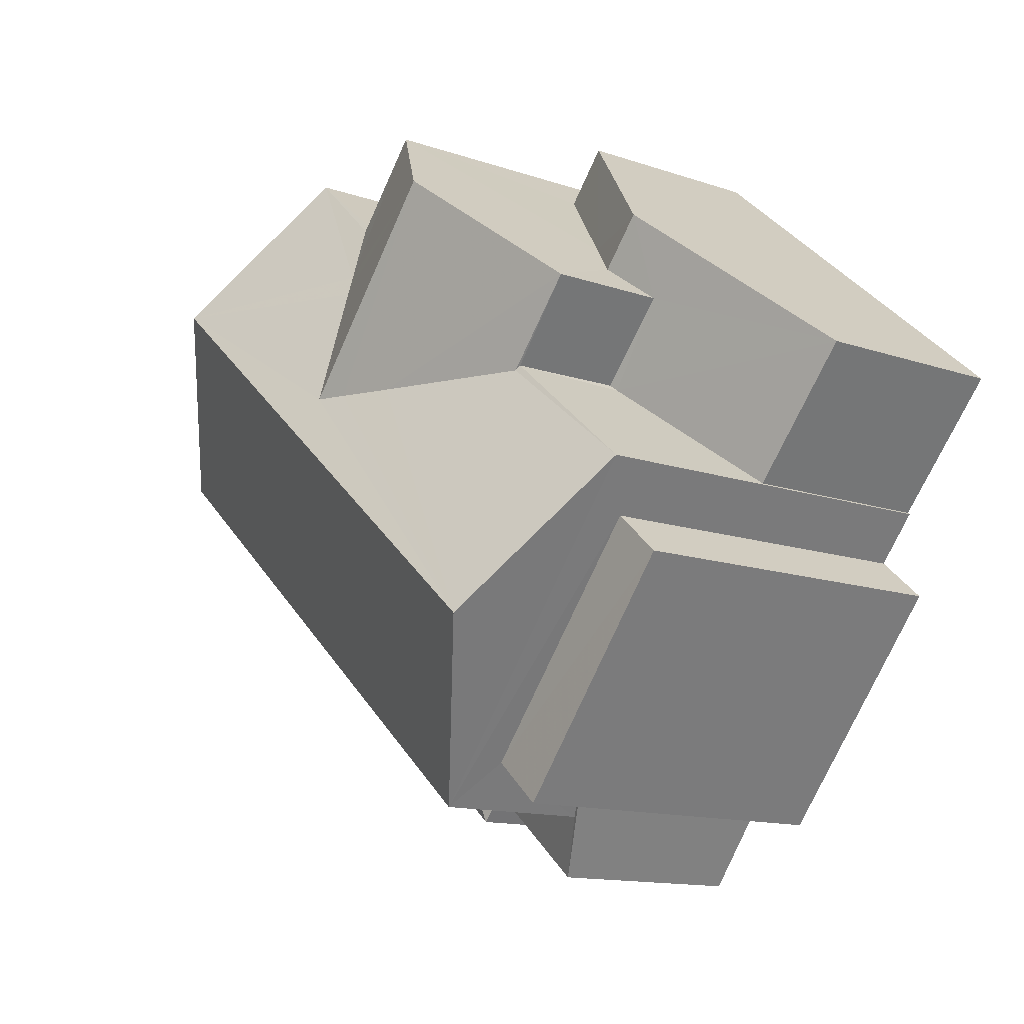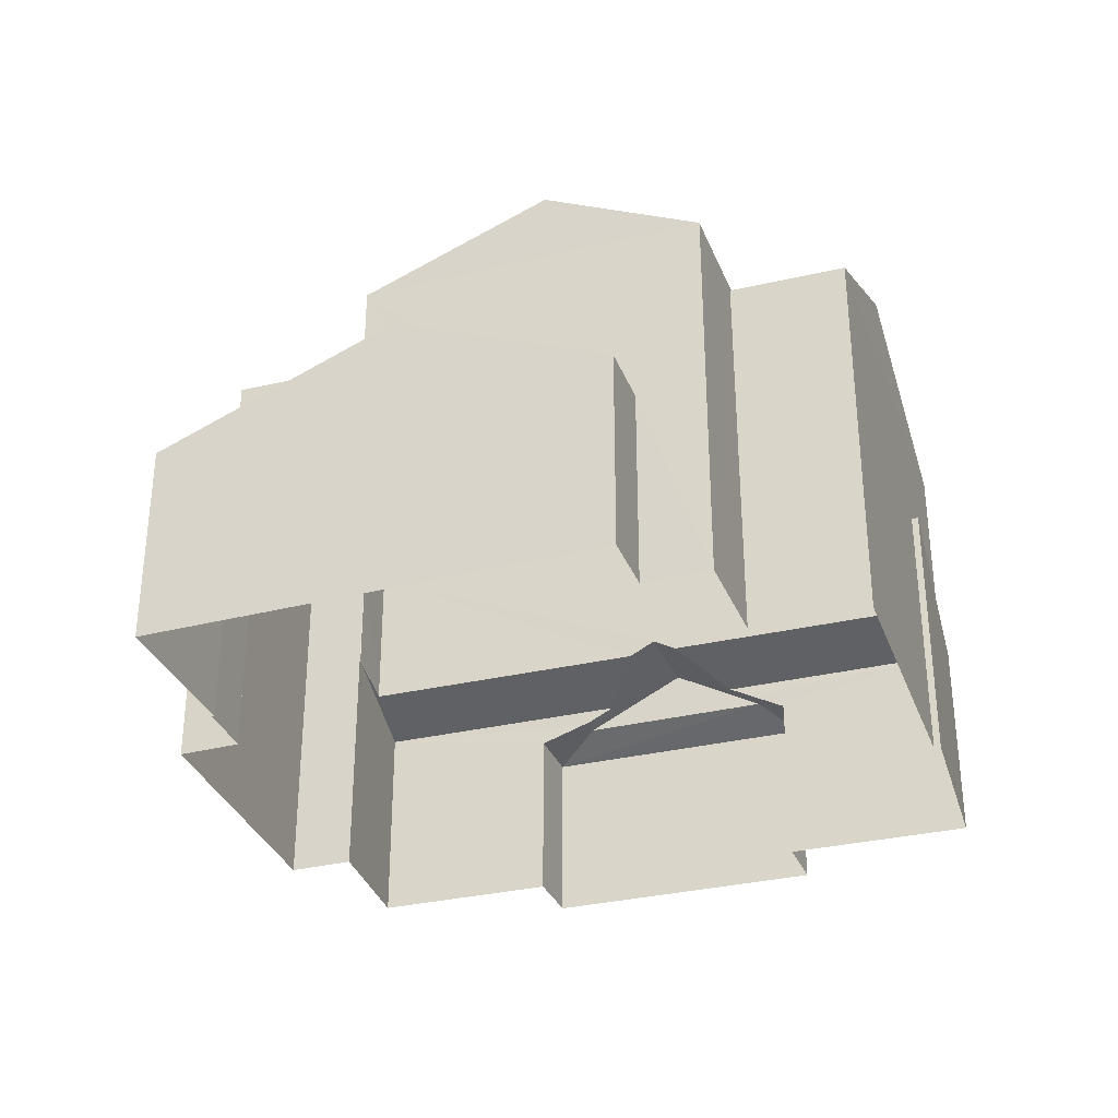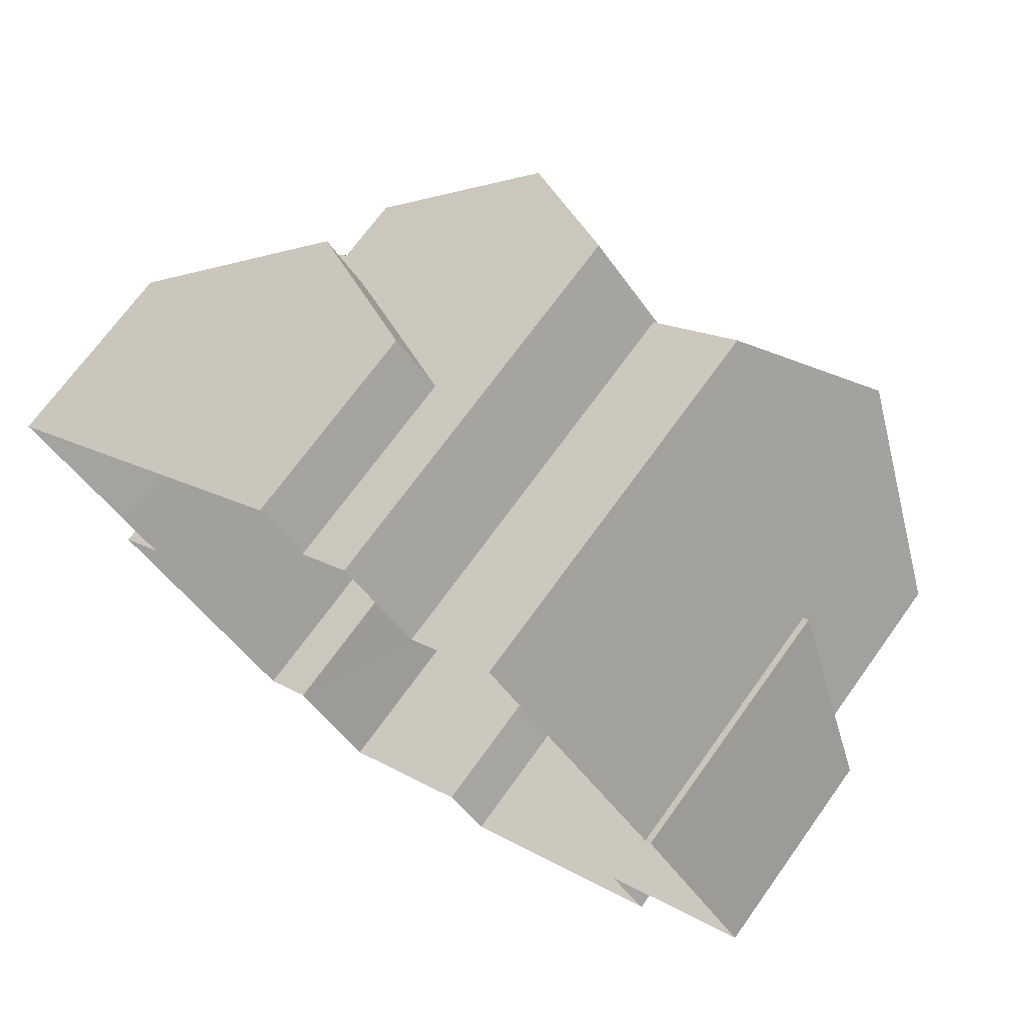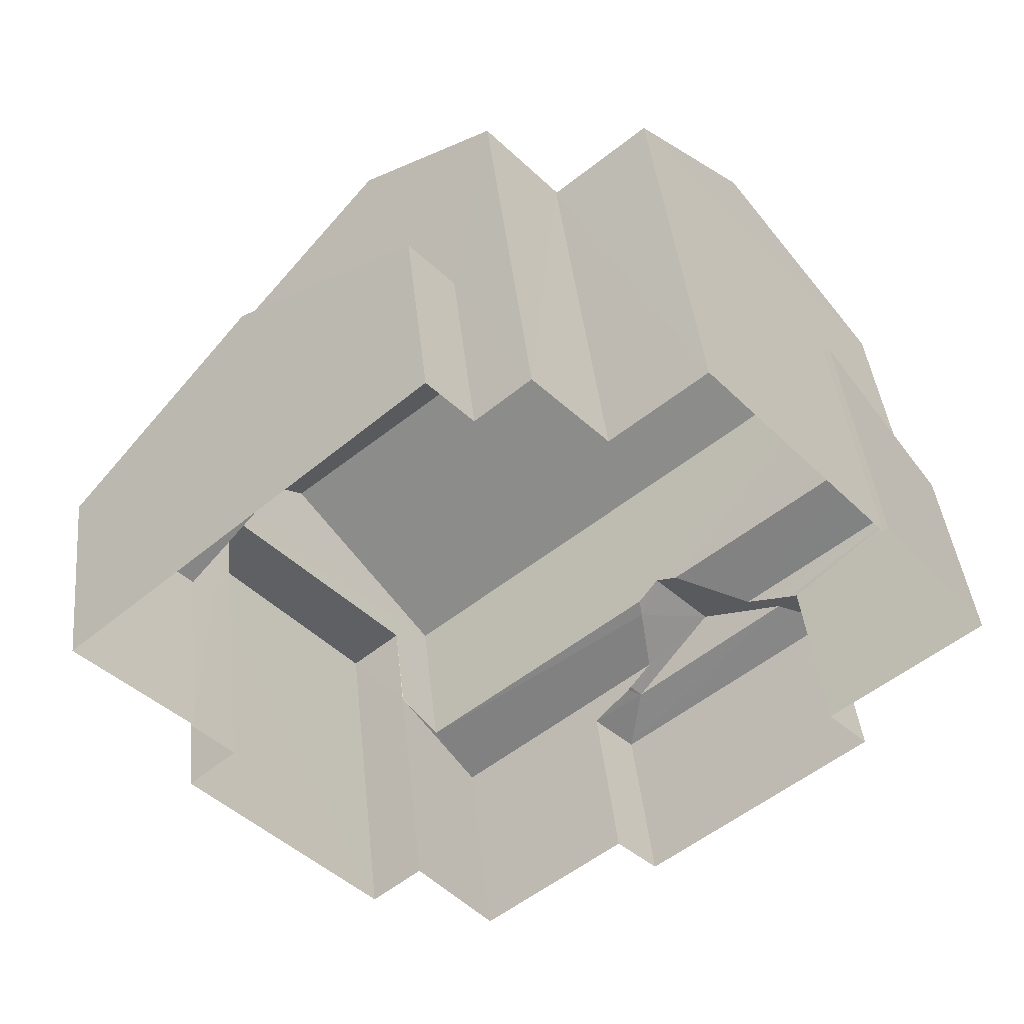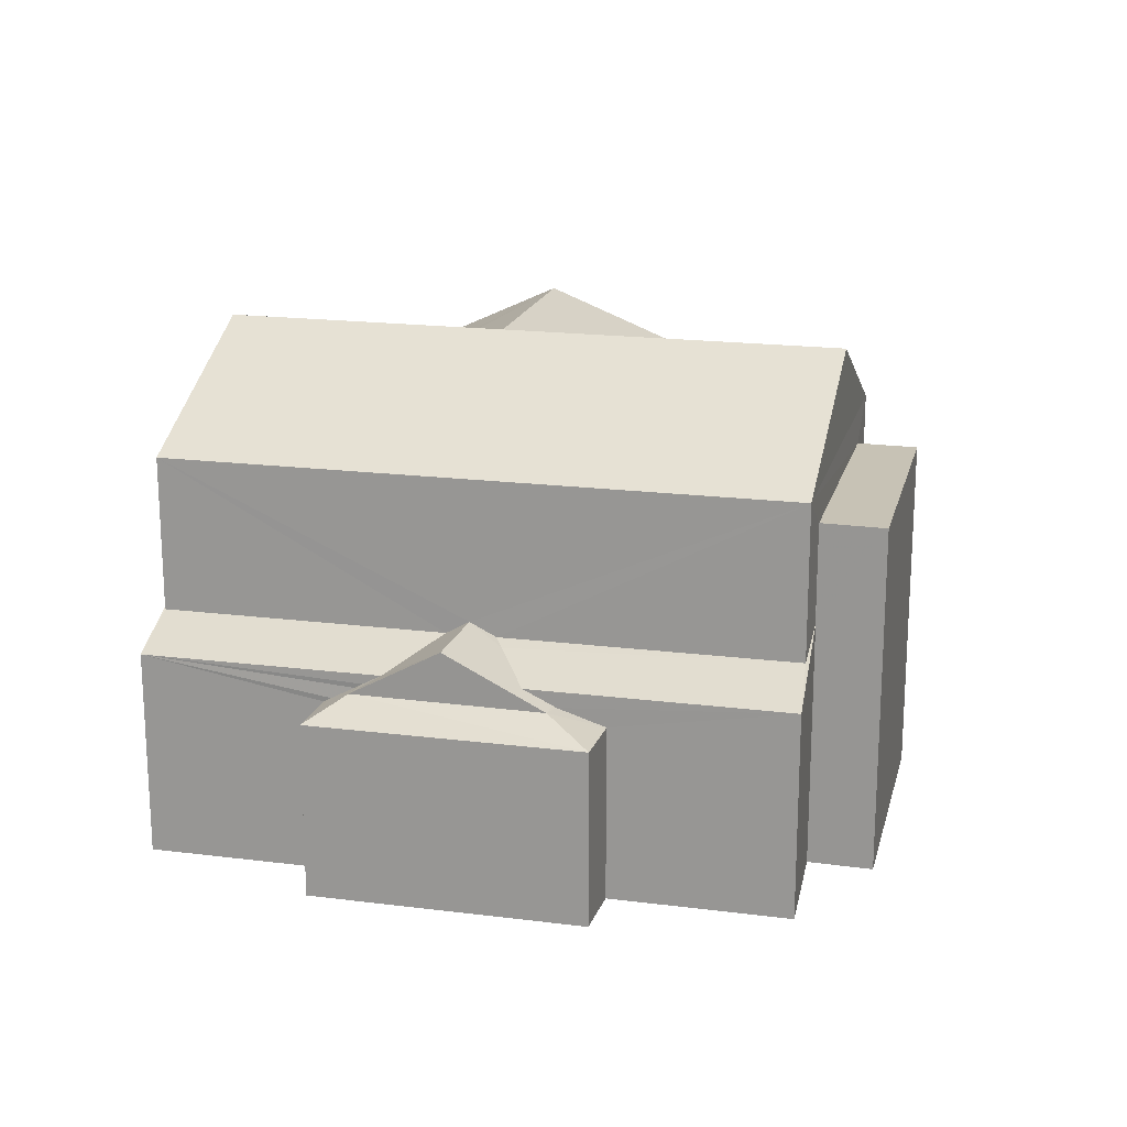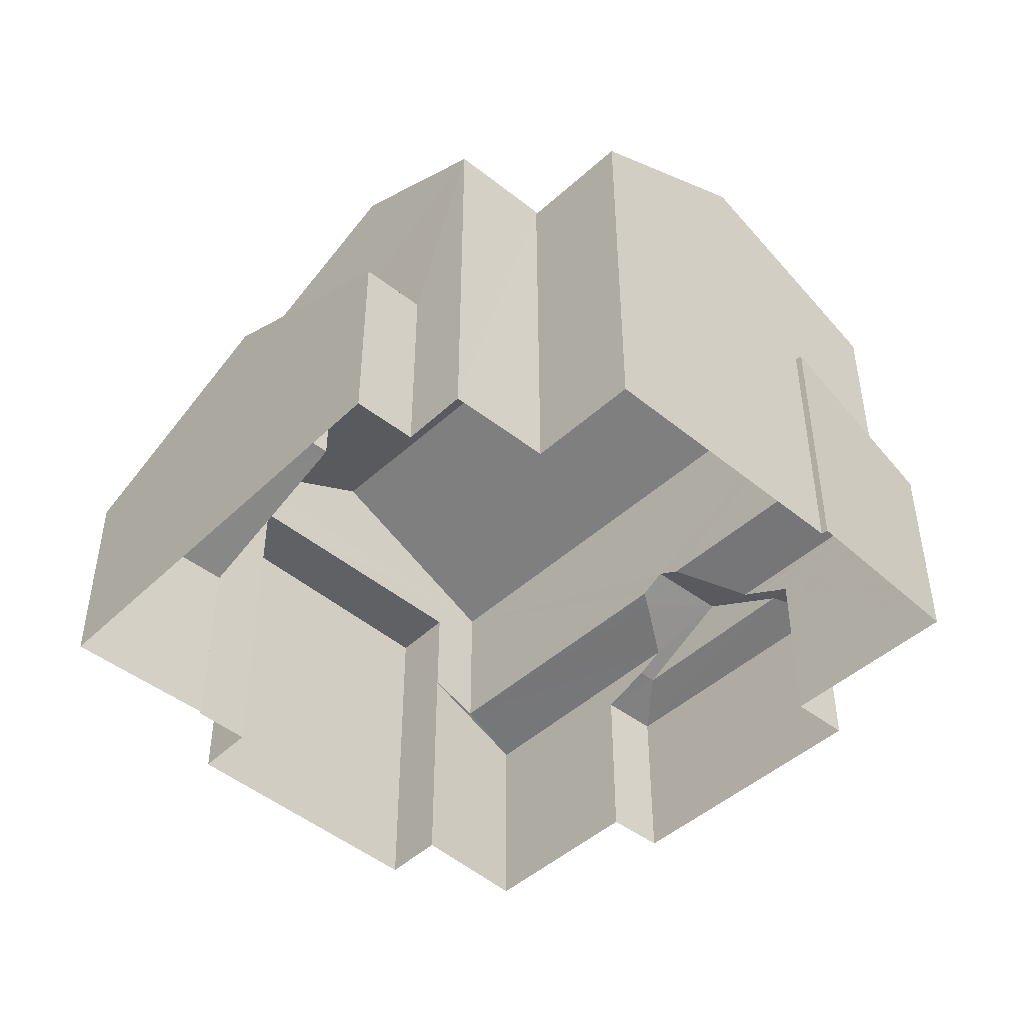
<metadata>
{"format":"obj","ext":"obj","renderer":"f3d","projection":"perspective","resolution":1024,"background":"white","views":[{"elev":-13.2,"azim":52.2,"up":"+Y"},{"elev":-32.8,"azim":158.3,"up":"+Z"},{"elev":70.3,"azim":-144.3,"up":"+Y"},{"elev":42.9,"azim":173.9,"up":"+Y"},{"elev":19.0,"azim":-26.3,"up":"+Z"},{"elev":-46.2,"azim":-173.6,"up":"+Z"}]}
</metadata>
<code>
v -8.958e+04 -9.968e+04 4.506
v -8.959e+04 -9.968e+04 4.506
v -8.959e+04 -9.968e+04 4.506
v -8.958e+04 -9.968e+04 4.505
v -8.958e+04 -9.968e+04 4.506
v -8.959e+04 -9.968e+04 4.507
v -8.959e+04 -9.968e+04 4.507
v -8.959e+04 -9.968e+04 4.507
v -8.959e+04 -9.967e+04 4.505
v -8.958e+04 -9.967e+04 4.505
v -8.958e+04 -9.968e+04 4.505
v -8.959e+04 -9.968e+04 4.506
v -8.959e+04 -9.968e+04 4.507
v -8.959e+04 -9.967e+04 4.506
v -8.958e+04 -9.968e+04 4.505
v -8.958e+04 -9.968e+04 4.505
v -8.958e+04 -9.968e+04 4.505
v -8.959e+04 -9.967e+04 4.506
v -8.959e+04 -9.967e+04 4.506
v -8.959e+04 -9.967e+04 4.505
v -8.958e+04 -9.968e+04 10.28
v -8.959e+04 -9.967e+04 11.7
v -8.959e+04 -9.968e+04 10.28
v -8.958e+04 -9.968e+04 10.32
v -8.959e+04 -9.968e+04 11.27
v -8.959e+04 -9.968e+04 11.02
v -8.958e+04 -9.968e+04 10.32
v -8.958e+04 -9.968e+04 8.532
v -8.958e+04 -9.968e+04 7.516
v -8.958e+04 -9.968e+04 7.515
v -8.959e+04 -9.968e+04 7.137
v -8.959e+04 -9.968e+04 7.392
v -8.959e+04 -9.968e+04 7.137
v -8.958e+04 -9.968e+04 10.28
v -8.958e+04 -9.968e+04 10.28
v -8.958e+04 -9.968e+04 11.7
v -8.958e+04 -9.967e+04 8.906
v -8.958e+04 -9.968e+04 8.575
v -8.958e+04 -9.967e+04 8.906
v -8.958e+04 -9.968e+04 8.581
v -8.959e+04 -9.968e+04 7.137
v -8.959e+04 -9.968e+04 7.392
v -8.959e+04 -9.968e+04 7.37
v -8.959e+04 -9.968e+04 7.137
v -8.959e+04 -9.968e+04 7.2
v -8.959e+04 -9.968e+04 7.392
v -8.959e+04 -9.967e+04 10.32
v -8.959e+04 -9.967e+04 10.63
v -8.959e+04 -9.967e+04 10.32
v -8.959e+04 -9.967e+04 10.74
v -8.958e+04 -9.967e+04 11.41
v -8.958e+04 -9.967e+04 8.513
v -8.958e+04 -9.967e+04 7.516
v -8.959e+04 -9.967e+04 7.516
v -8.959e+04 -9.968e+04 8.147
v -8.959e+04 -9.968e+04 7.949
v -8.959e+04 -9.968e+04 8.147
v -8.959e+04 -9.968e+04 7.61
v -8.959e+04 -9.968e+04 7.459
v -8.959e+04 -9.968e+04 7.611
v -8.959e+04 -9.968e+04 7.948
v -8.959e+04 -9.967e+04 8.527
v -8.959e+04 -9.968e+04 8.527
v -8.959e+04 -9.968e+04 7.392
v -8.959e+04 -9.968e+04 7.877
v -8.959e+04 -9.968e+04 7.949
v -8.959e+04 -9.968e+04 11.41
v -8.958e+04 -9.968e+04 8.228
v -8.958e+04 -9.968e+04 8.229
v -8.958e+04 -9.968e+04 7.95
v -8.959e+04 -9.968e+04 7.609
v -8.959e+04 -9.968e+04 7.61
v -8.958e+04 -9.968e+04 9.742
v -8.958e+04 -9.968e+04 9.741
v -8.958e+04 -9.968e+04 9.741
v -8.958e+04 -9.968e+04 9.741
v -8.959e+04 -9.967e+04 10.28
v -8.959e+04 -9.967e+04 10.28
f 1 2 3
f 1 4 5
f 6 7 8
f 6 8 3
f 9 10 11
f 12 13 14
f 12 8 13
f 1 15 4
f 16 15 17
f 9 11 17
f 18 19 12
f 19 20 9
f 15 1 3
f 3 8 19
f 19 8 12
f 15 9 17
f 15 19 9
f 3 19 15
f 21 22 23
f 24 25 26
f 27 24 26
f 28 29 30
f 31 32 33
f 34 27 35
f 35 27 36
f 27 26 36
f 36 22 21
f 30 37 38
f 37 39 38
f 28 30 38
f 40 28 38
f 41 42 31
f 41 43 42
f 44 33 45
f 43 46 42
f 47 48 49
f 48 50 51
f 49 48 51
f 52 37 53
f 54 52 53
f 55 56 57
f 57 58 32
f 32 58 59
f 56 58 57
f 60 58 61
f 58 56 61
f 62 60 61
f 63 62 61
f 42 32 31
f 59 64 32
f 45 33 32
f 64 45 32
f 55 65 66
f 55 57 65
f 25 51 67
f 25 24 51
f 68 69 70
f 70 66 65
f 71 68 70
f 70 65 72
f 71 70 72
f 46 72 42
f 42 72 57
f 72 65 57
f 67 51 50
f 73 74 75
f 76 73 75
f 26 25 36
f 22 36 67
f 48 77 22
f 50 48 22
f 50 22 67
f 36 25 67
f 47 78 77
f 48 47 77
f 52 39 37
f 15 75 4
f 15 76 75
f 53 30 11
f 10 53 11
f 63 14 62
f 63 12 14
f 61 56 23
f 23 55 21
f 55 66 21
f 23 56 55
f 66 70 21
f 8 7 33
f 44 8 33
f 53 37 30
f 33 7 6
f 31 33 6
f 40 34 28
f 17 29 16
f 29 28 35
f 16 29 35
f 28 34 35
f 13 8 44
f 13 44 60
f 59 58 60
f 64 59 60
f 45 64 60
f 44 45 60
f 75 5 4
f 75 74 5
f 78 18 77
f 78 19 18
f 73 68 74
f 74 68 5
f 73 69 68
f 5 68 1
f 19 78 20
f 20 78 49
f 78 47 49
f 61 23 63
f 12 63 18
f 18 63 77
f 63 23 77
f 73 21 70
f 21 76 35
f 35 76 16
f 69 73 70
f 16 76 15
f 21 73 76
f 51 24 49
f 36 21 35
f 9 53 10
f 9 54 53
f 60 62 14
f 13 60 14
f 29 11 30
f 29 17 11
f 23 22 77
f 1 71 2
f 1 68 71
f 57 32 42
f 41 31 6
f 3 41 6
f 27 34 24
f 34 38 24
f 34 40 38
f 39 24 38
f 24 52 49
f 49 54 20
f 20 54 9
f 52 54 49
f 52 24 39
f 72 43 71
f 71 41 2
f 2 41 3
f 43 72 46
f 43 41 71

</code>
